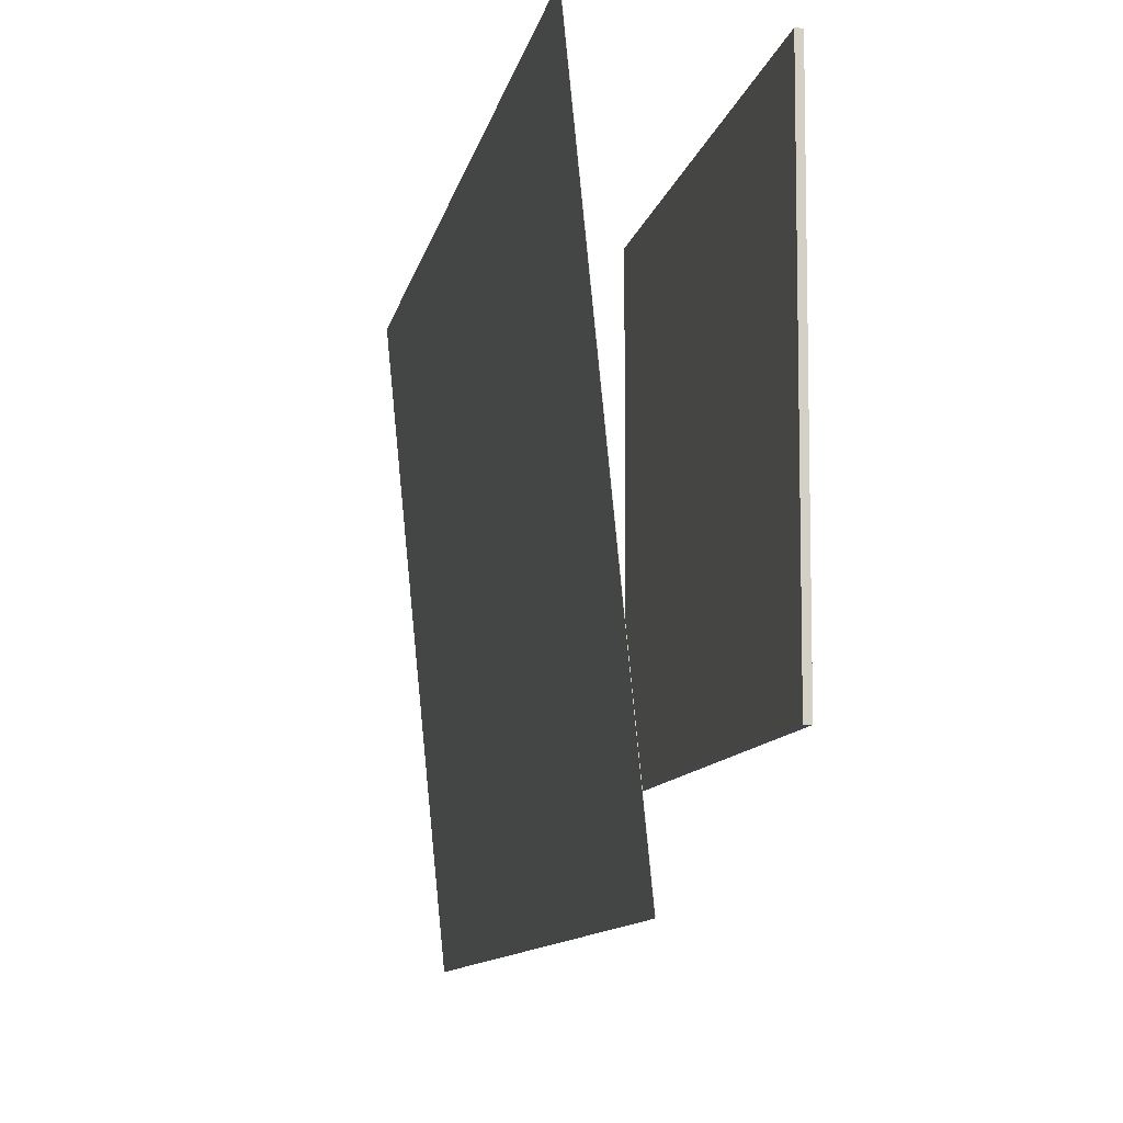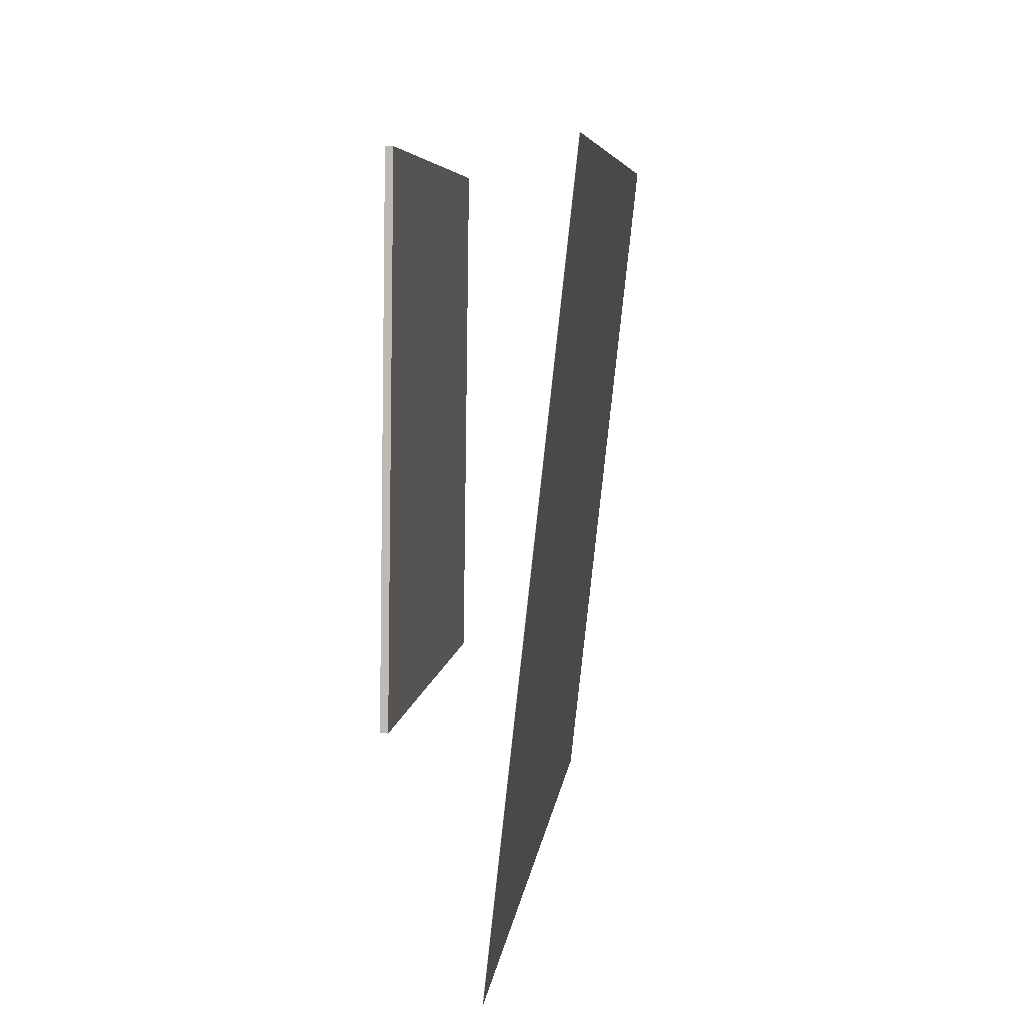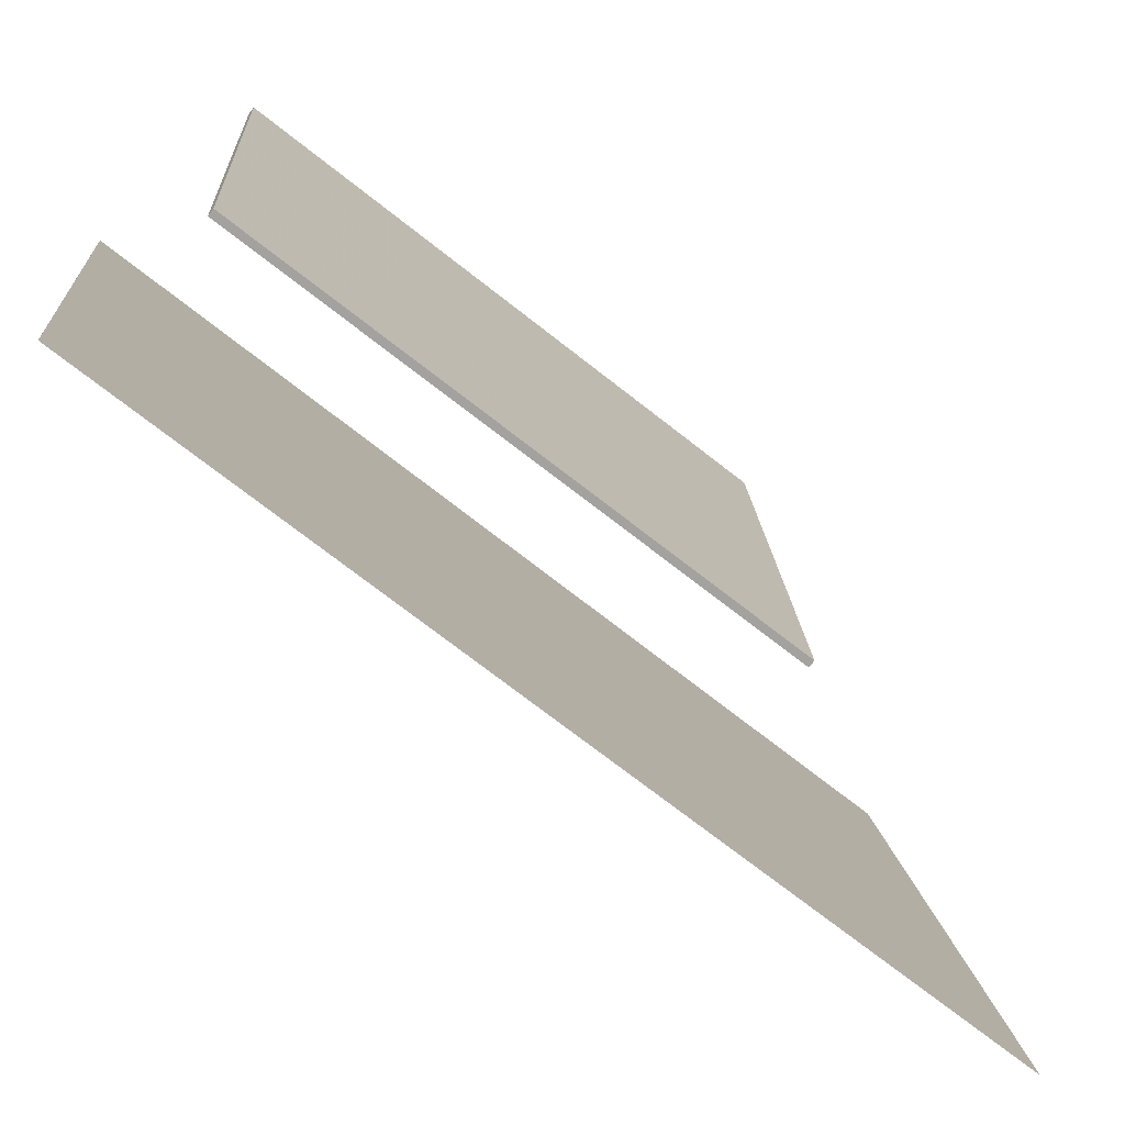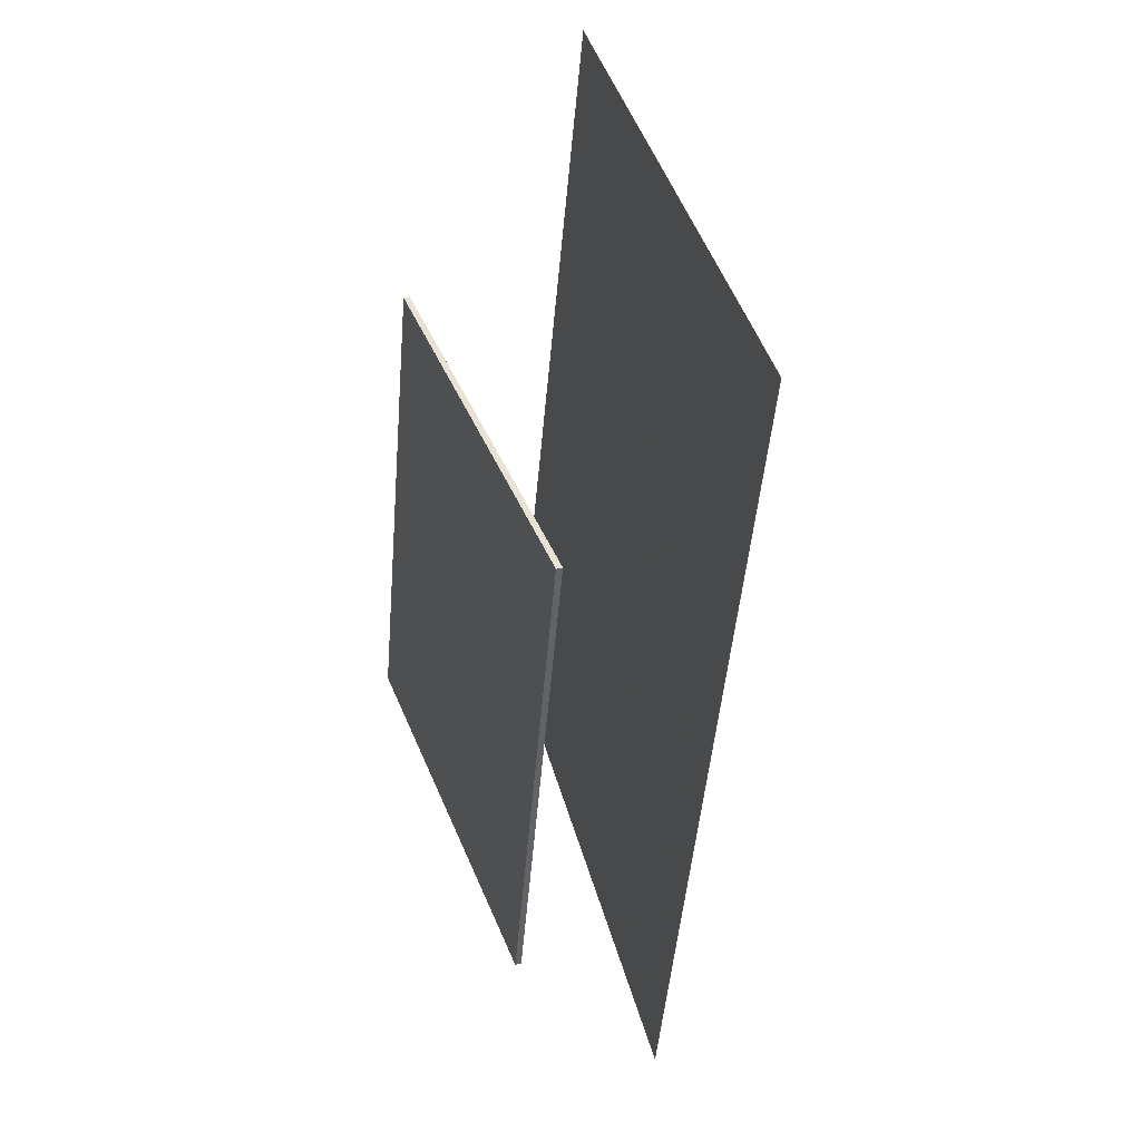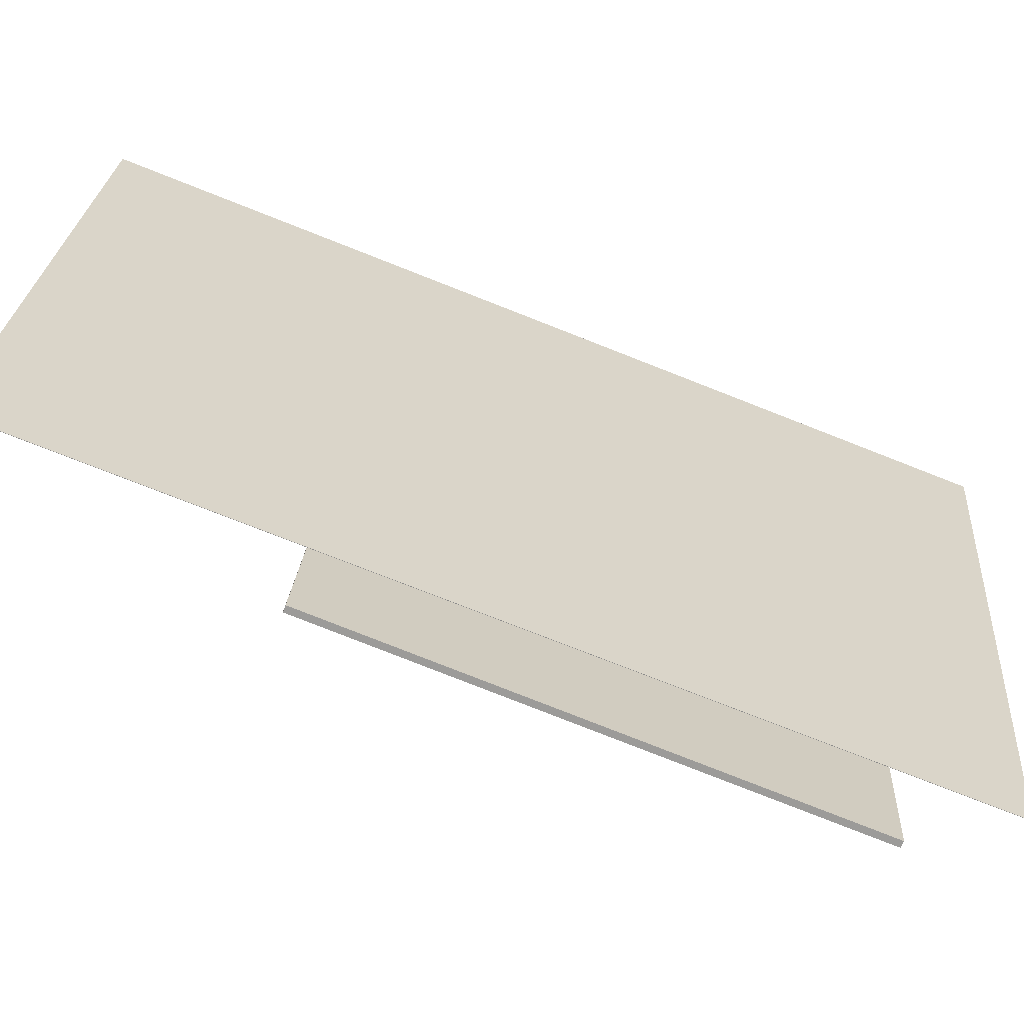
<metadata>
{"format":"obj","ext":"obj","renderer":"f3d","projection":"perspective","resolution":1024,"background":"white","views":[{"elev":-12.8,"azim":-4.6,"up":"+Z"},{"elev":7.9,"azim":-168.3,"up":"+Z"},{"elev":-73.9,"azim":57.9,"up":"+Z"},{"elev":44.0,"azim":159.5,"up":"+Y"},{"elev":-69.5,"azim":-105.1,"up":"+Z"}]}
</metadata>
<code>
v -0.00523 -0.3716 -0.3845
v -0.0673 -0.4019 0.2263
v -0.00555 -0.3717 -0.3845
v -0.06762 -0.4019 0.2263
v -0.1022 0.5015 -0.3511
v -0.1642 0.4713 0.2597
v -0.1025 0.5015 -0.3511
v -0.1646 0.4712 0.2597
f 1.0 7.0 5.0
f 1.0 3.0 7.0
f 1.0 4.0 3.0
f 1.0 2.0 4.0
f 3.0 8.0 7.0
f 3.0 4.0 8.0
f 5.0 7.0 8.0
f 5.0 8.0 6.0
f 1.0 5.0 6.0
f 1.0 6.0 2.0
f 2.0 6.0 8.0
f 2.0 8.0 4.0
v 0.09786 -0.3215 -0.2531
v 0.09691 -0.3473 0.2224
v 0.03776 0.2221 -0.2238
v 0.0368 0.1963 0.2518
v 0.1046 -0.3208 -0.2531
v 0.1037 -0.3466 0.2225
v 0.04451 0.2228 -0.2237
v 0.04356 0.197 0.2519
f 9.0 15.0 13.0
f 9.0 11.0 15.0
f 9.0 12.0 11.0
f 9.0 10.0 12.0
f 11.0 16.0 15.0
f 11.0 12.0 16.0
f 13.0 15.0 16.0
f 13.0 16.0 14.0
f 9.0 13.0 14.0
f 9.0 14.0 10.0
f 10.0 14.0 16.0
f 10.0 16.0 12.0

</code>
